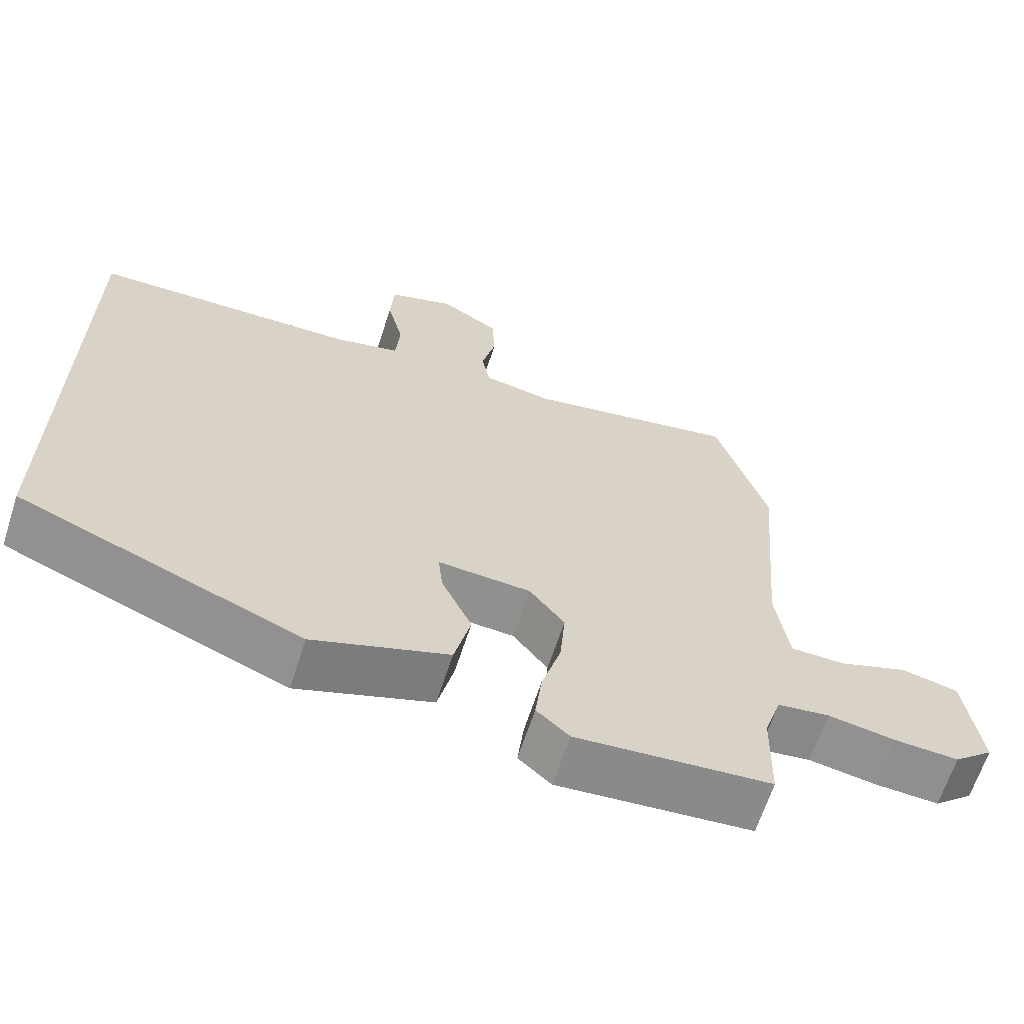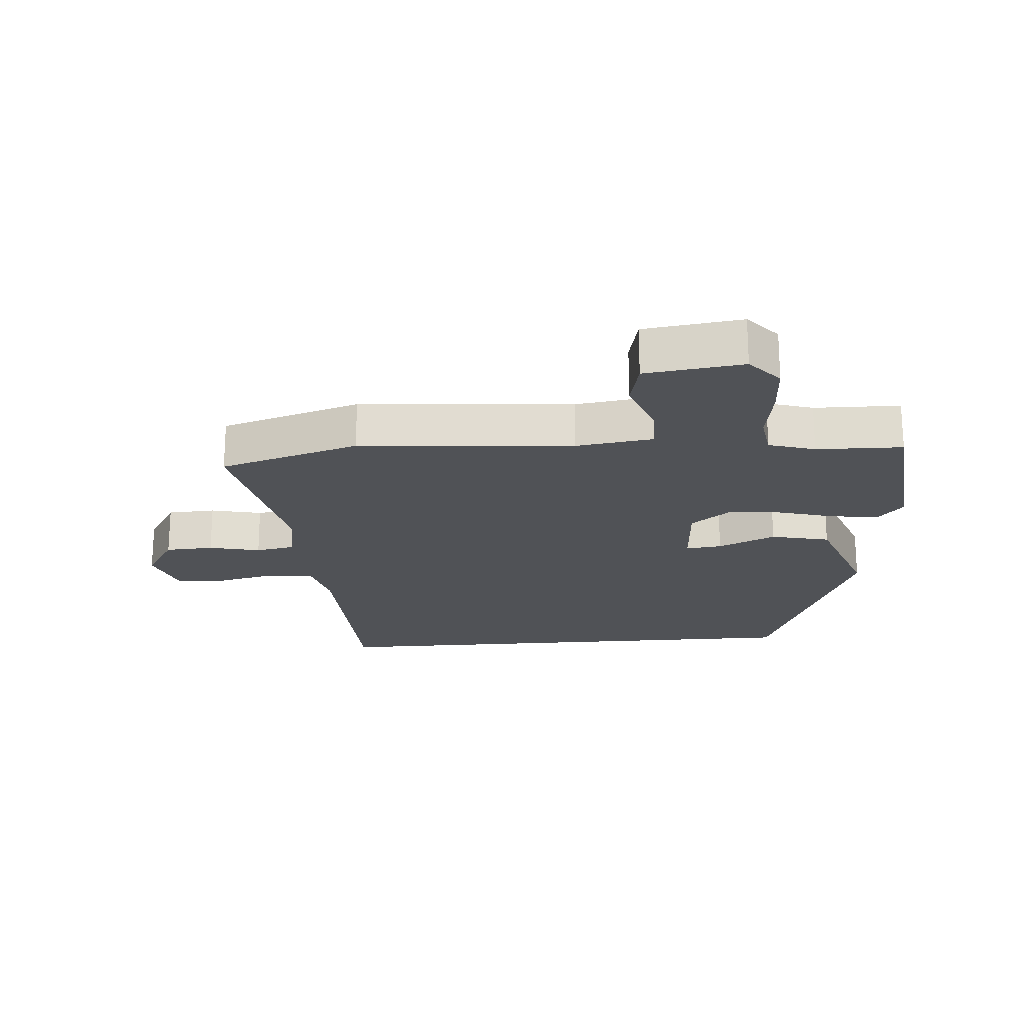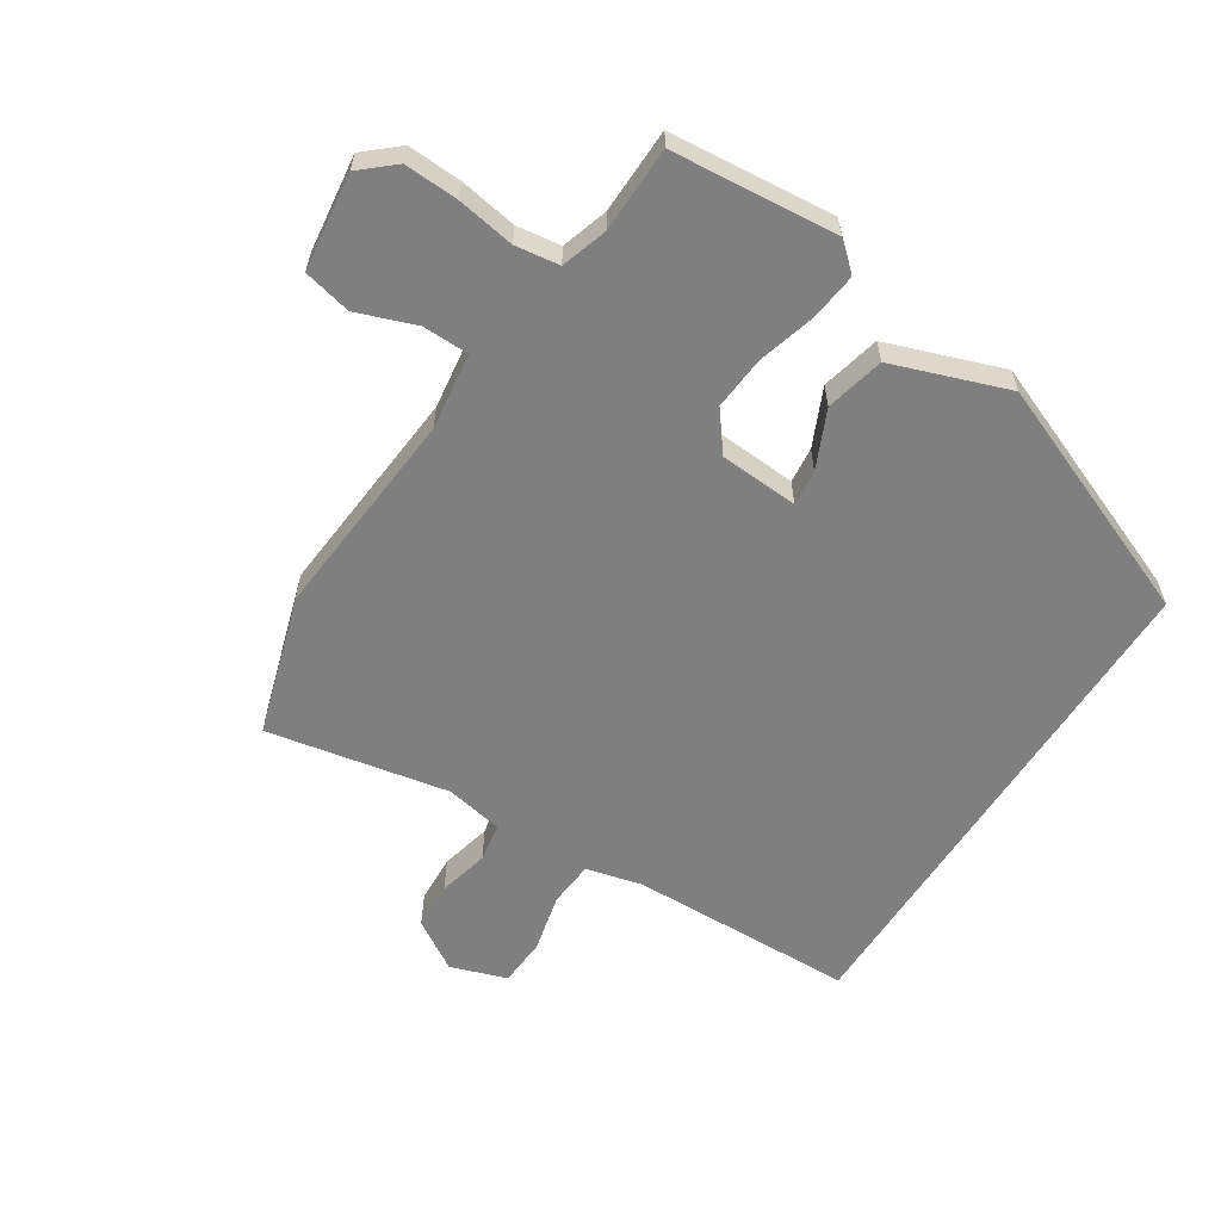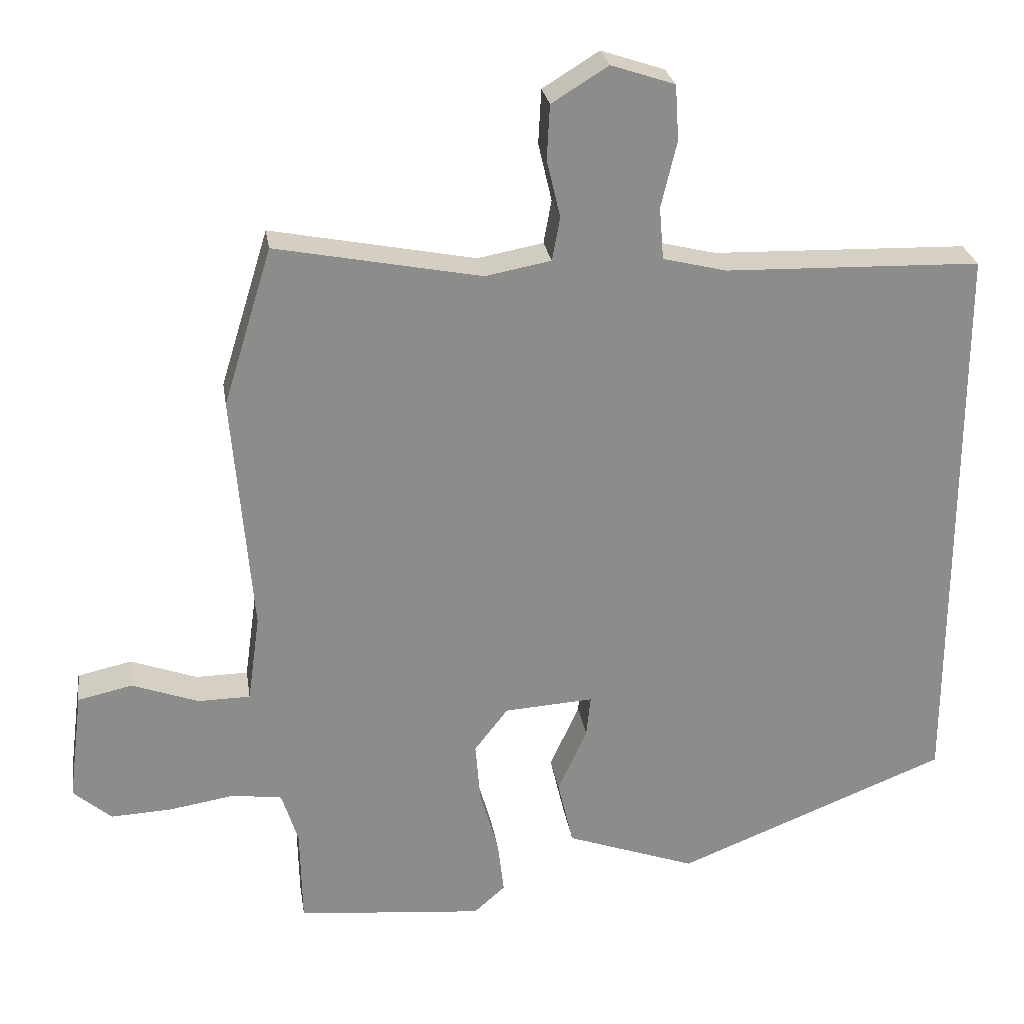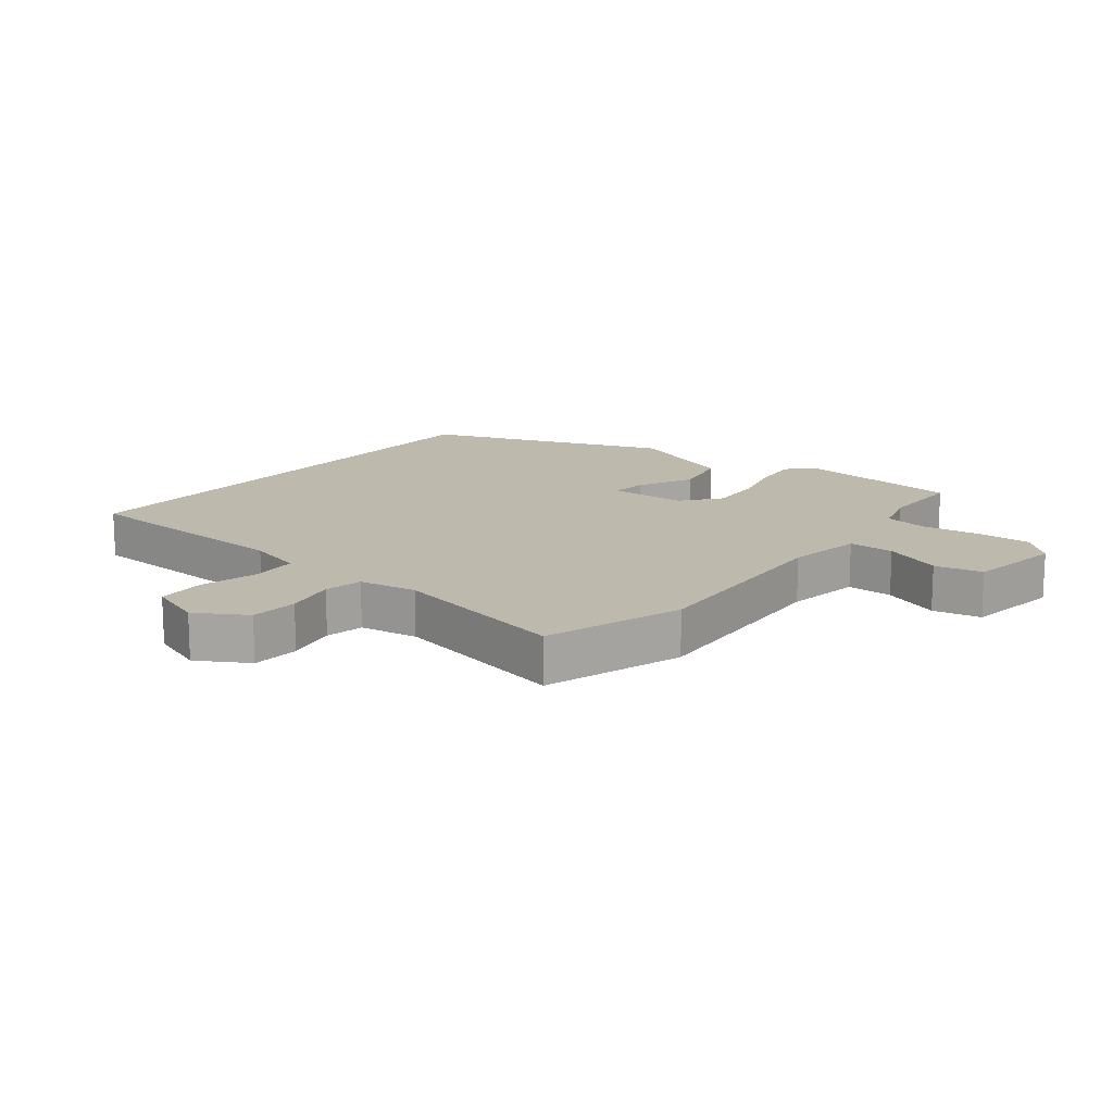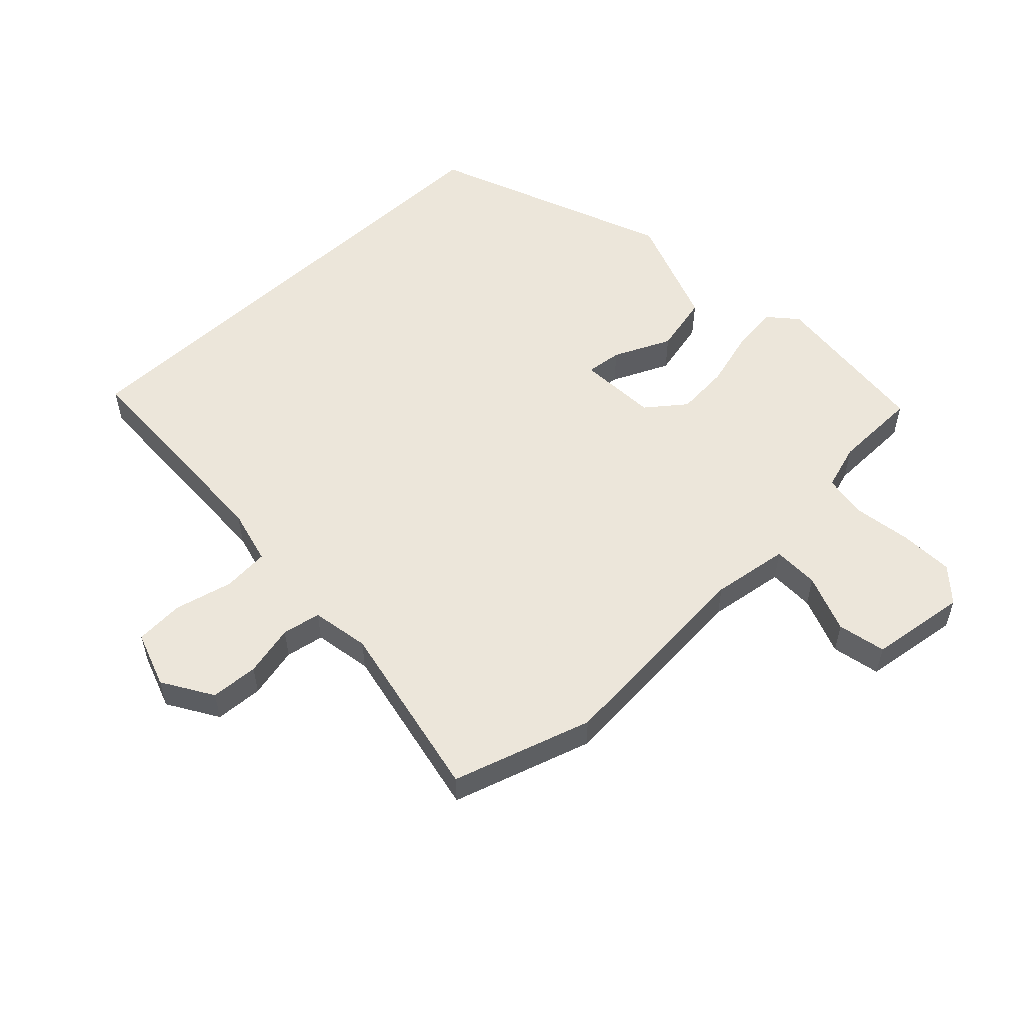
<metadata>
{"format":"obj","ext":"obj","renderer":"f3d","projection":"perspective","resolution":1024,"background":"white","views":[{"elev":-64.9,"azim":-18.0,"up":"+Z"},{"elev":-20.8,"azim":94.7,"up":"+Y"},{"elev":-59.8,"azim":147.3,"up":"+Y"},{"elev":26.2,"azim":171.3,"up":"+Z"},{"elev":15.1,"azim":39.4,"up":"+Y"},{"elev":54.6,"azim":46.8,"up":"+Y"}]}
</metadata>
<code>
v -0.5 0.07 0.492
v -0.142 0.07 0.502
v -0.053 0.07 0.524
v -0.047 0.07 0.597
v -0.069 0.07 0.69
v -0.064 0.07 0.767
v 0.025 0.07 0.797
v 0.104 0.07 0.748
v 0.108 0.07 0.672
v 0.089 0.07 0.591
v 0.1 0.07 0.53
v 0.192 0.07 0.513
v 0.479 0.07 0.569
v 0.547 0.07 0.348
v 0.519 0.07 0.011
v 0.536 0.07 -0.111
v 0.609 0.07 -0.112
v 0.702 0.07 -0.078
v 0.778 0.07 -0.095
v 0.798 0.07 -0.249
v 0.745 0.07 -0.295
v 0.66 0.07 -0.291
v 0.568 0.07 -0.276
v 0.498 0.07 -0.286
v 0.475 0.07 -0.359
v 0.472 0.07 -0.495
v 0.211 0.07 -0.519
v 0.167 0.07 -0.48
v 0.176 0.07 -0.405
v 0.202 0.07 -0.314
v 0.209 0.07 -0.229
v 0.162 0.07 -0.168
v 0.037 0.07 -0.16
v 0.043 0.07 -0.217
v 0.084 0.07 -0.308
v 0.062 0.07 -0.401
v -0.12 0.07 -0.466
v -0.5 0.07 -0.314
v -0.5 0 0.492
v -0.142 0 0.502
v -0.053 0 0.524
v -0.047 0 0.597
v -0.069 0 0.69
v -0.064 0 0.767
v 0.025 0 0.797
v 0.104 0 0.748
v 0.108 0 0.672
v 0.089 0 0.591
v 0.1 0 0.53
v 0.192 0 0.513
v 0.479 0 0.569
v 0.547 0 0.348
v 0.519 0 0.011
v 0.536 0 -0.111
v 0.609 0 -0.112
v 0.702 0 -0.078
v 0.778 0 -0.095
v 0.798 0 -0.249
v 0.745 0 -0.295
v 0.66 0 -0.291
v 0.568 0 -0.276
v 0.498 0 -0.286
v 0.475 0 -0.359
v 0.472 0 -0.495
v 0.211 0 -0.519
v 0.167 0 -0.48
v 0.176 0 -0.405
v 0.202 0 -0.314
v 0.209 0 -0.229
v 0.162 0 -0.168
v 0.037 0 -0.16
v 0.043 0 -0.217
v 0.084 0 -0.308
v 0.062 0 -0.401
v -0.12 0 -0.466
v -0.5 0 -0.314
f 37 38 1 2
f 34 35 36 37
f 33 34 37 2
f 32 33 2 3
f 31 32 3 4
f 27 28 29 30
f 25 26 27 30
f 24 25 30 31
f 23 24 31 4
f 17 18 19 20
f 16 17 20 21
f 12 13 14 15
f 11 12 15 16
f 7 8 9 10
f 7 10 11
f 6 7 11
f 5 6 11 16
f 23 4 5 16
f 16 21 22 23
f 40 39 76 75
f 75 74 73 72
f 40 75 72 71
f 41 40 71 70
f 42 41 70 69
f 68 67 66 65
f 68 65 64 63
f 69 68 63 62
f 42 69 62 61
f 58 57 56 55
f 59 58 55 54
f 53 52 51 50
f 54 53 50 49
f 48 47 46 45
f 49 48 45
f 49 45 44
f 54 49 44 43
f 54 43 42 61
f 61 60 59 54
f 1 39 40 2
f 2 40 41 3
f 3 41 42 4
f 4 42 43 5
f 5 43 44 6
f 6 44 45 7
f 7 45 46 8
f 8 46 47 9
f 9 47 48 10
f 10 48 49 11
f 11 49 50 12
f 12 50 51 13
f 13 51 52 14
f 14 52 53 15
f 15 53 54 16
f 16 54 55 17
f 17 55 56 18
f 18 56 57 19
f 19 57 58 20
f 20 58 59 21
f 21 59 60 22
f 22 60 61 23
f 23 61 62 24
f 24 62 63 25
f 25 63 64 26
f 26 64 65 27
f 27 65 66 28
f 28 66 67 29
f 29 67 68 30
f 30 68 69 31
f 31 69 70 32
f 32 70 71 33
f 33 71 72 34
f 34 72 73 35
f 35 73 74 36
f 36 74 75 37
f 37 75 76 38
f 38 76 39 1

</code>
